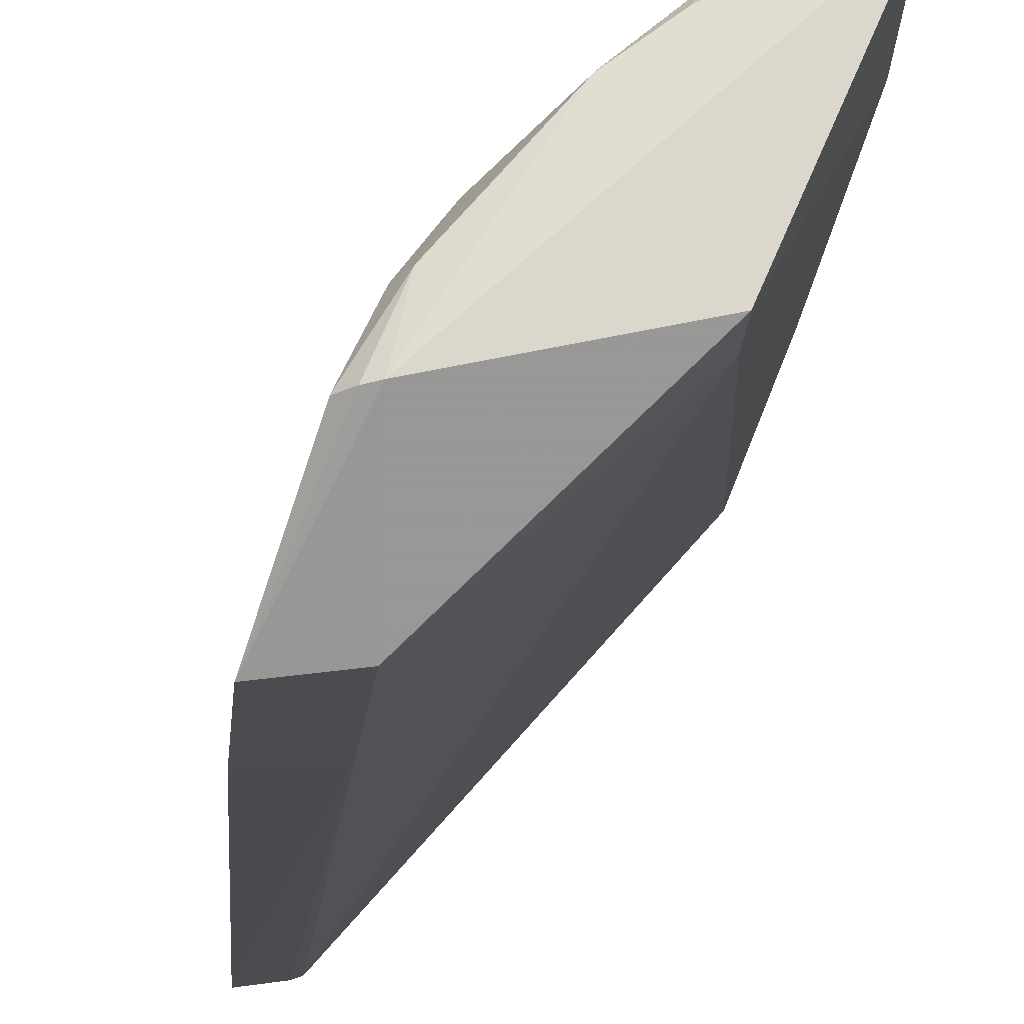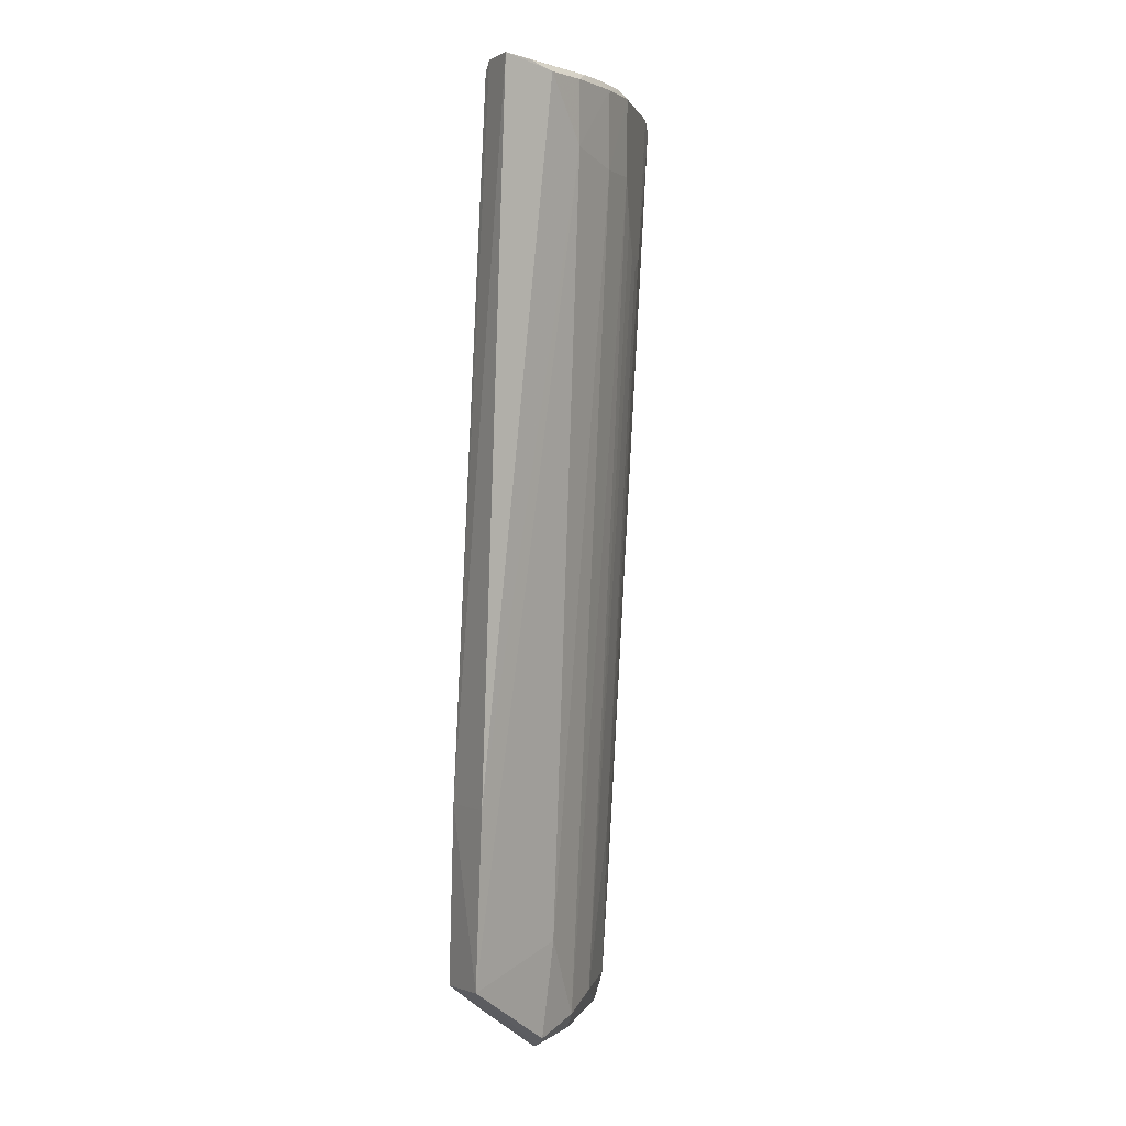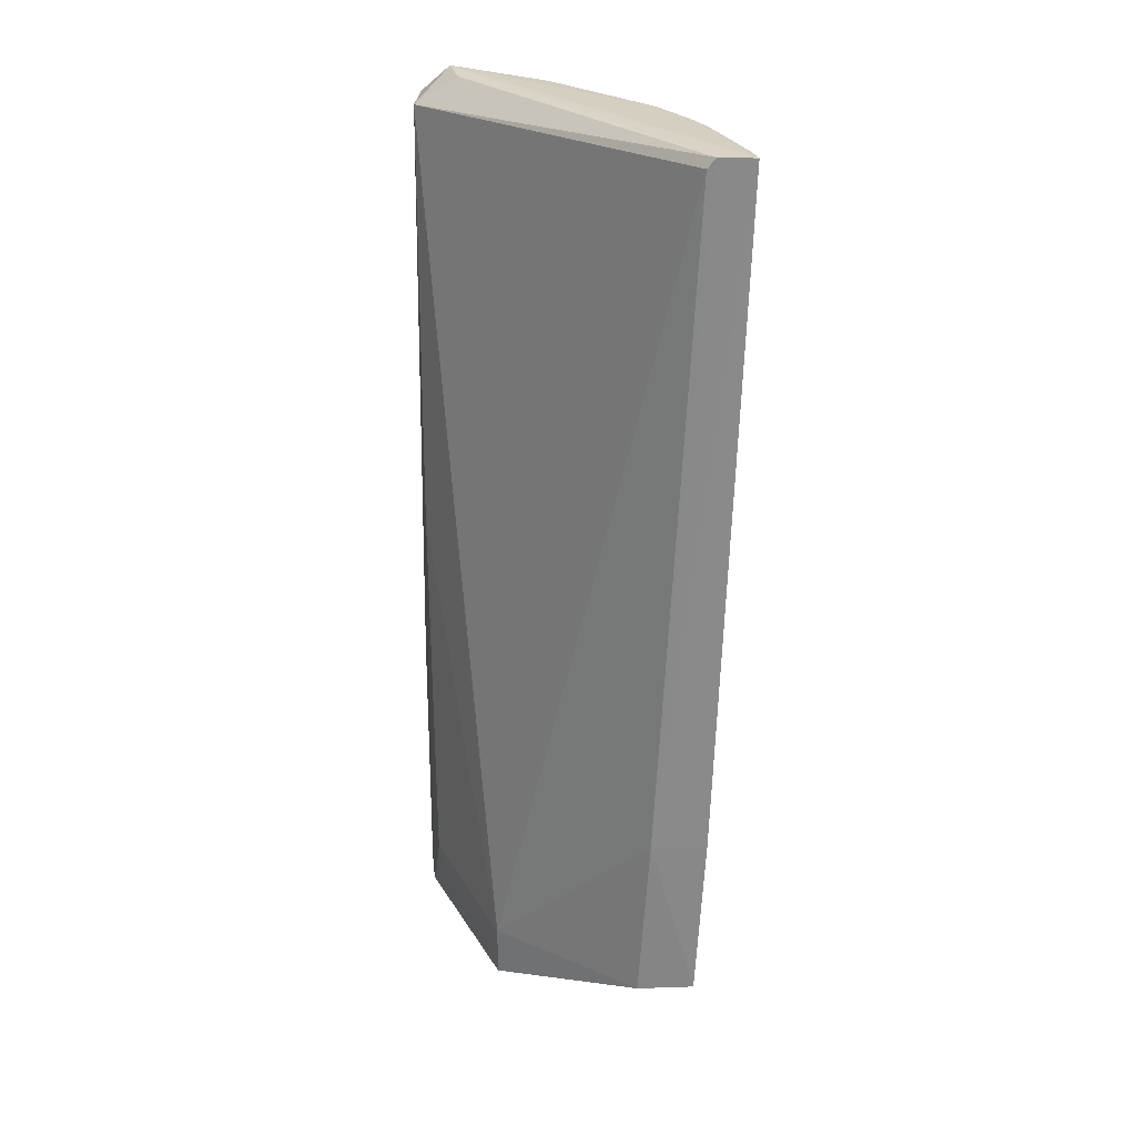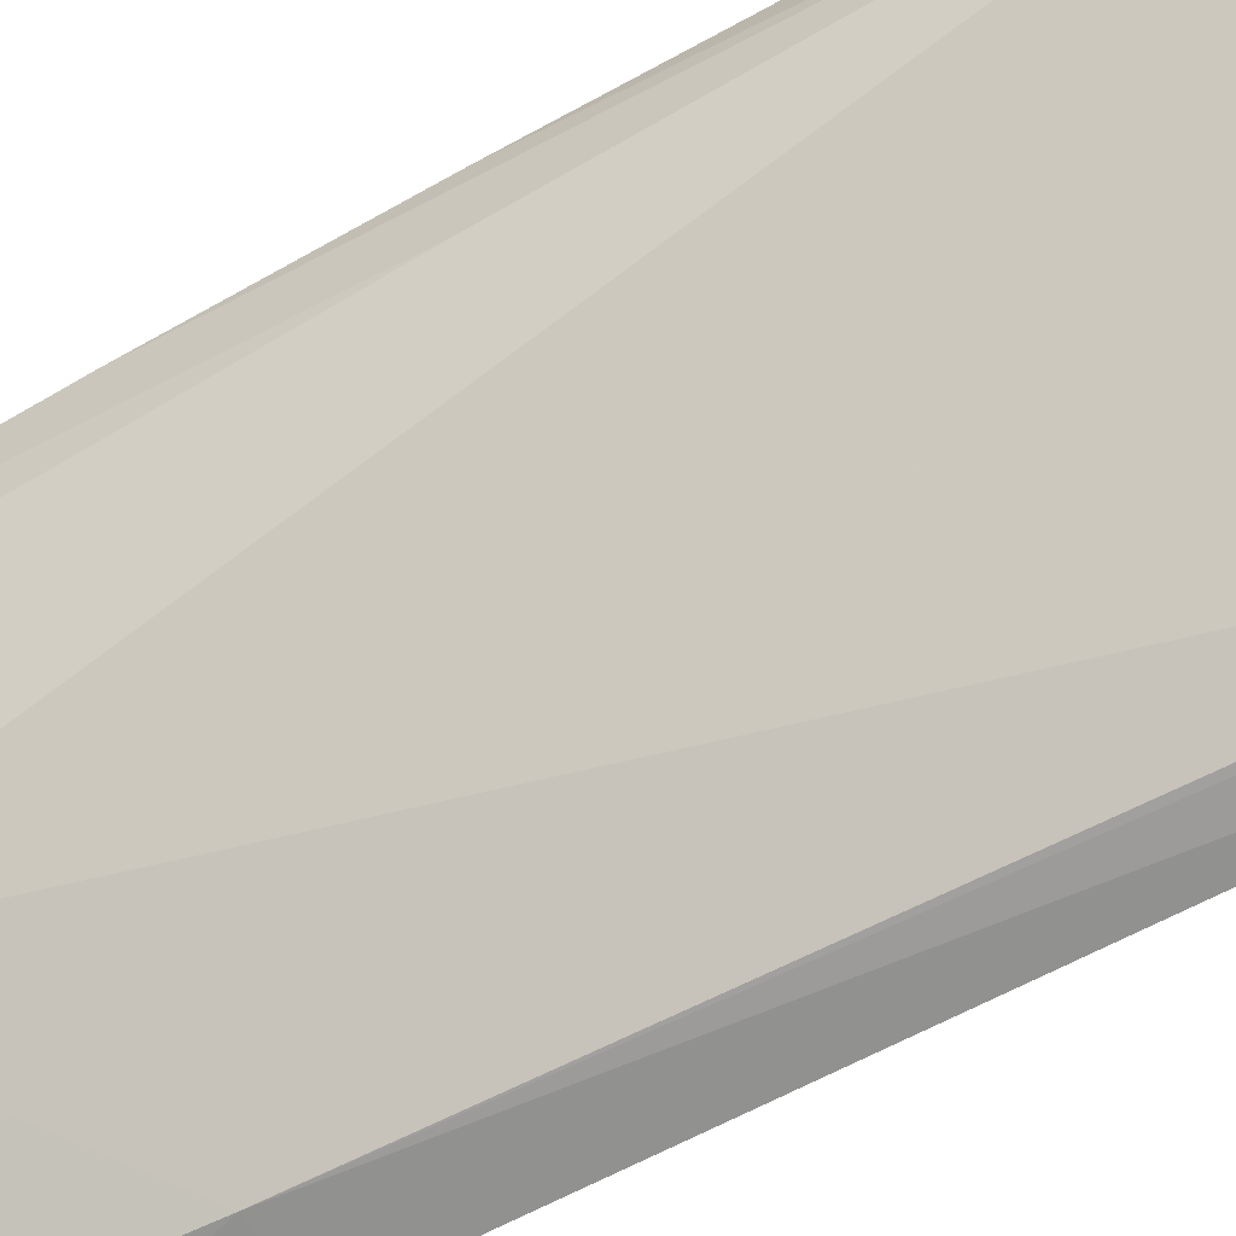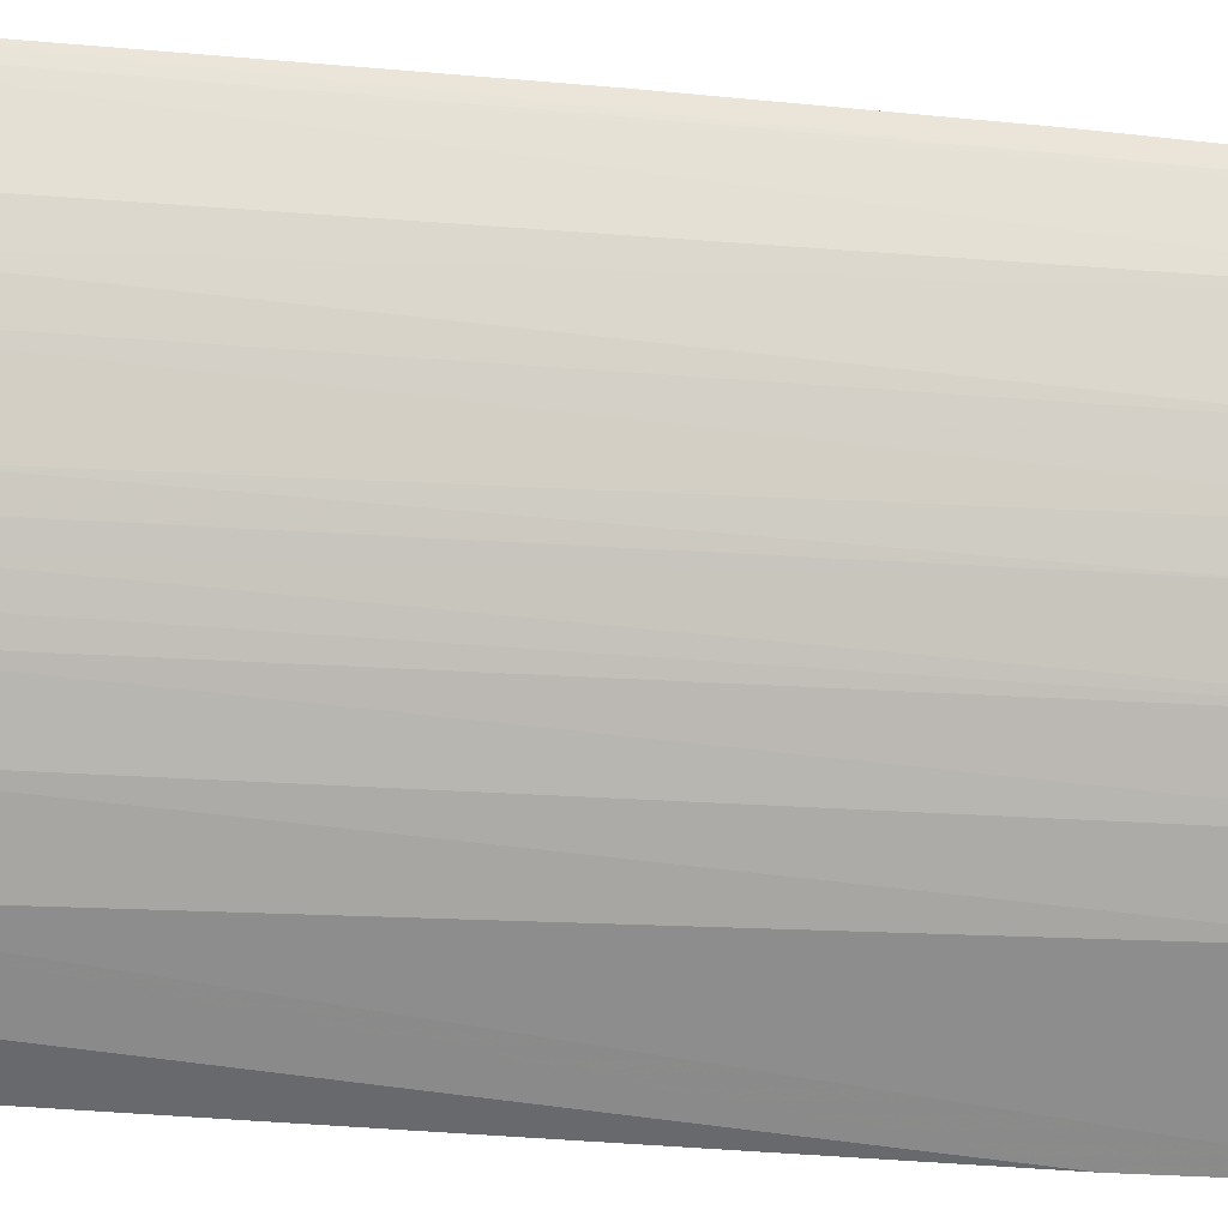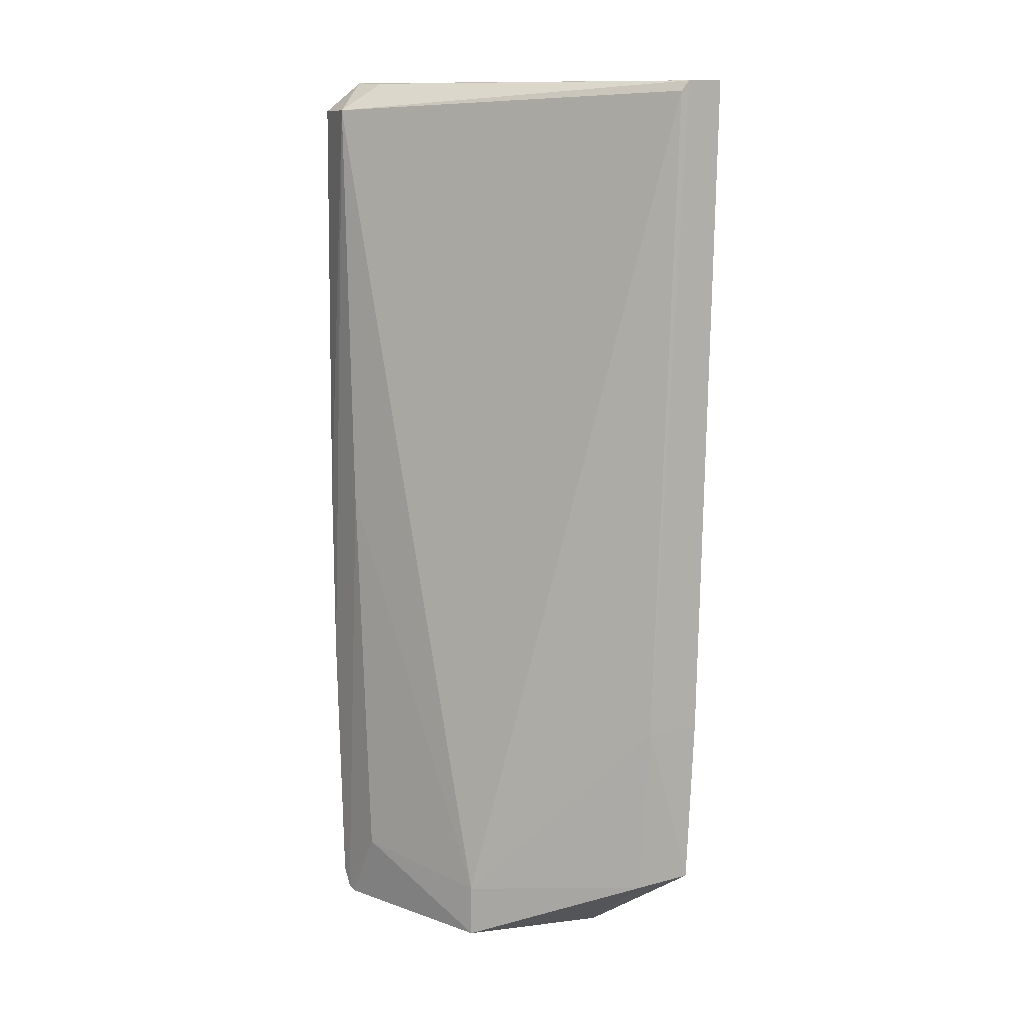
<metadata>
{"format":"obj","ext":"obj","renderer":"f3d","projection":"perspective","resolution":1024,"background":"white","views":[{"elev":-15.7,"azim":-1.8,"up":"+Z"},{"elev":2.4,"azim":-124.2,"up":"+Y"},{"elev":27.6,"azim":178.2,"up":"+Y"},{"elev":-62.6,"azim":120.2,"up":"+Z"},{"elev":42.4,"azim":-84.4,"up":"+Z"},{"elev":11.9,"azim":152.3,"up":"+Y"}]}
</metadata>
<code>
v 23.08 67.4 65.4
v 24.11 0.4384 61.33
v 18.57 4 48.29
v 1.358 69.59 39.62
v 8.062 60 54.71
v 23.48 67.45 61.31
v 16.26 10.15 58.71
v 7.034 68.84 53.78
v 4.558 68.8 40.05
v 20.89 69.65 63.67
v 24.17 21.8 63.23
v 23.43 5.682 57.78
v 14.12 67.43 60.85
v 6.462 0.9402 45.9
v 6.821 69.38 52.87
v 3.951 69.56 39.96
v 23.96 35.55 63.92
v 23.62 35.49 59.58
v 23.34 1.782 61.85
v 18.57 0 48.29
v 12.2 14.4 55.68
v 13.11 68.84 59.93
v 20.18 68.84 64.13
v 7.923 5.477 39
v 2.911 64.24 46.69
v 2.904 68.84 46.7
v 20.28 69.56 60.78
v 23.22 21.81 62.94
v 24.19 1.738 62.12
v 14.11 0.6704 55.83
v 23.96 0.1375 60.73
v 11.14 57.88 57.8
v 8.129 1.813 49.6
v 13.93 69.38 60.08
v 21.02 68.95 64.4
v 16.08 68.84 61.97
v 18.17 60 62.91
v 3.696 5.888 38.59
v 8.053 0.0284 46.12
v 7.135 18.52 38.91
v 5.011 63.18 50.72
v 3.763 69.38 47.73
v 1.778 68.84 43.65
v 23.2 0.5472 61.13
v 17.26 1.24 58.66
v 10.09 56.82 56.72
v 14.27 2.731 56.72
v 10.22 2.732 52.62
v 8.892 0.6379 49.8
v 6.085 8.03 46.61
v 22.23 67.42 65.12
v 19.06 69.38 63.19
v 14.12 68.22 60.87
v 20.23 5.908 60.78
v 16.14 62.12 61.86
v 7.295 0.2508 46
v 17.02 0.5923 57.99
v 3.036 18.58 38.69
v 7.079 63.19 53.76
v 4.959 68.84 50.71
v 4.795 69.38 49.75
v 1.583 69.38 41.69
v 21.2 1.222 60.83
v 9.125 57.88 55.77
f 9 6 3
f 10 1 6
f 15 10 4
f 16 4 10
f 16 6 9
f 17 11 6
f 17 6 1
f 18 11 2
f 18 6 11
f 18 2 12
f 18 12 3
f 18 3 6
f 20 3 12
f 24 3 20
f 27 16 10
f 27 10 6
f 27 6 16
f 28 17 1
f 28 11 17
f 29 2 11
f 29 28 19
f 29 11 28
f 31 20 12
f 31 12 2
f 34 15 8
f 34 8 22
f 34 10 15
f 35 1 10
f 36 34 22
f 37 23 36
f 39 24 20
f 39 38 24
f 39 20 31
f 40 9 3
f 40 3 24
f 40 16 9
f 40 4 16
f 40 24 38
f 43 25 26
f 43 26 42
f 44 2 29
f 44 31 2
f 46 21 32
f 47 32 21
f 47 7 13
f 47 13 32
f 47 45 7
f 47 30 45
f 48 47 21
f 48 30 47
f 49 33 14
f 49 48 33
f 49 30 48
f 49 39 30
f 50 14 33
f 50 38 14
f 50 25 38
f 50 41 25
f 50 33 41
f 51 35 23
f 51 1 35
f 51 23 37
f 51 28 1
f 51 19 28
f 52 35 10
f 52 23 35
f 52 36 23
f 52 10 34
f 52 34 36
f 53 36 22
f 53 32 13
f 53 22 32
f 54 51 37
f 54 19 51
f 54 7 45
f 55 37 36
f 55 13 7
f 55 54 37
f 55 7 54
f 55 53 13
f 55 36 53
f 56 14 38
f 56 38 39
f 56 49 14
f 56 39 49
f 57 39 31
f 57 30 39
f 57 31 44
f 57 45 30
f 58 40 38
f 58 4 40
f 58 43 4
f 58 38 25
f 58 25 43
f 59 8 41
f 59 32 22
f 59 22 8
f 59 48 5
f 59 41 33
f 59 33 48
f 60 26 25
f 60 25 41
f 60 41 8
f 60 8 15
f 61 15 4
f 61 4 42
f 61 60 15
f 61 42 26
f 61 26 60
f 62 43 42
f 62 42 4
f 62 4 43
f 63 54 45
f 63 19 54
f 63 44 29
f 63 29 19
f 63 57 44
f 63 45 57
f 64 46 32
f 64 5 48
f 64 48 21
f 64 21 46
f 64 59 5
f 64 32 59

</code>
